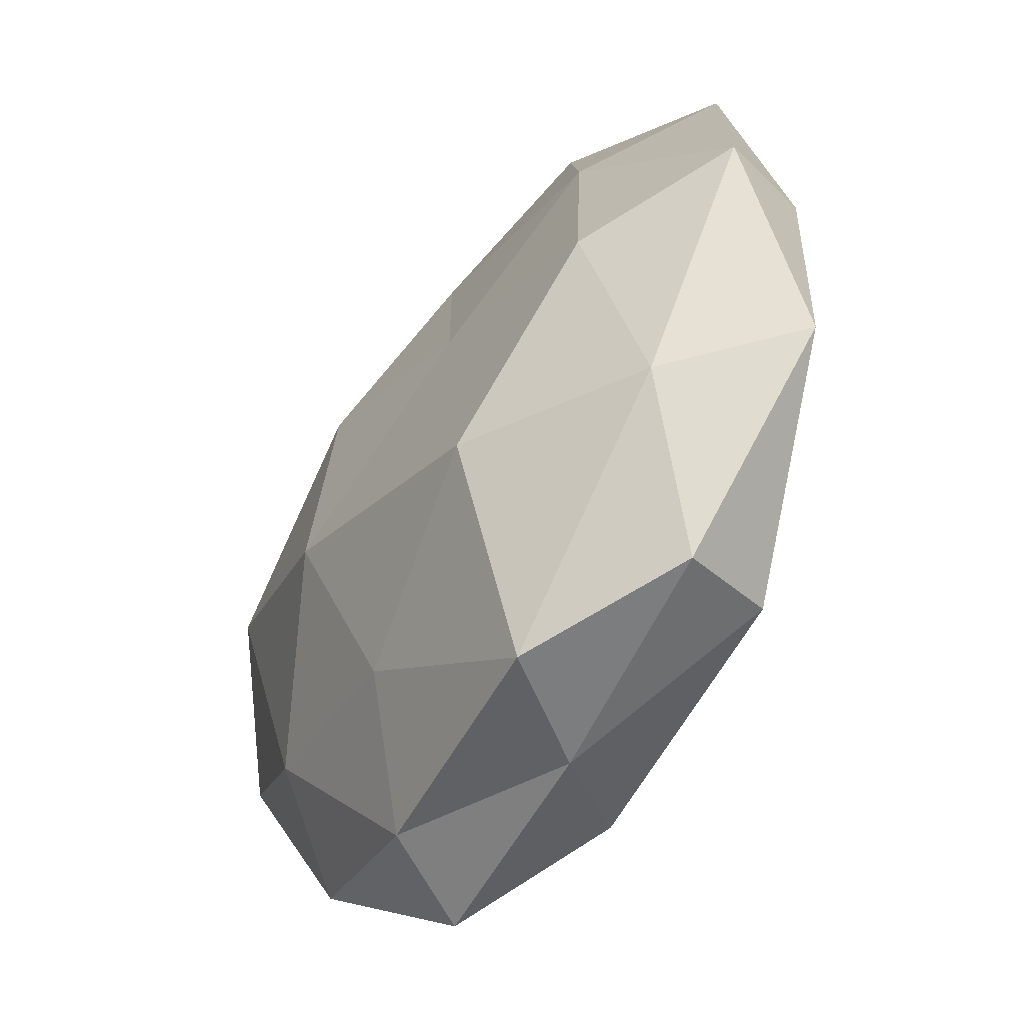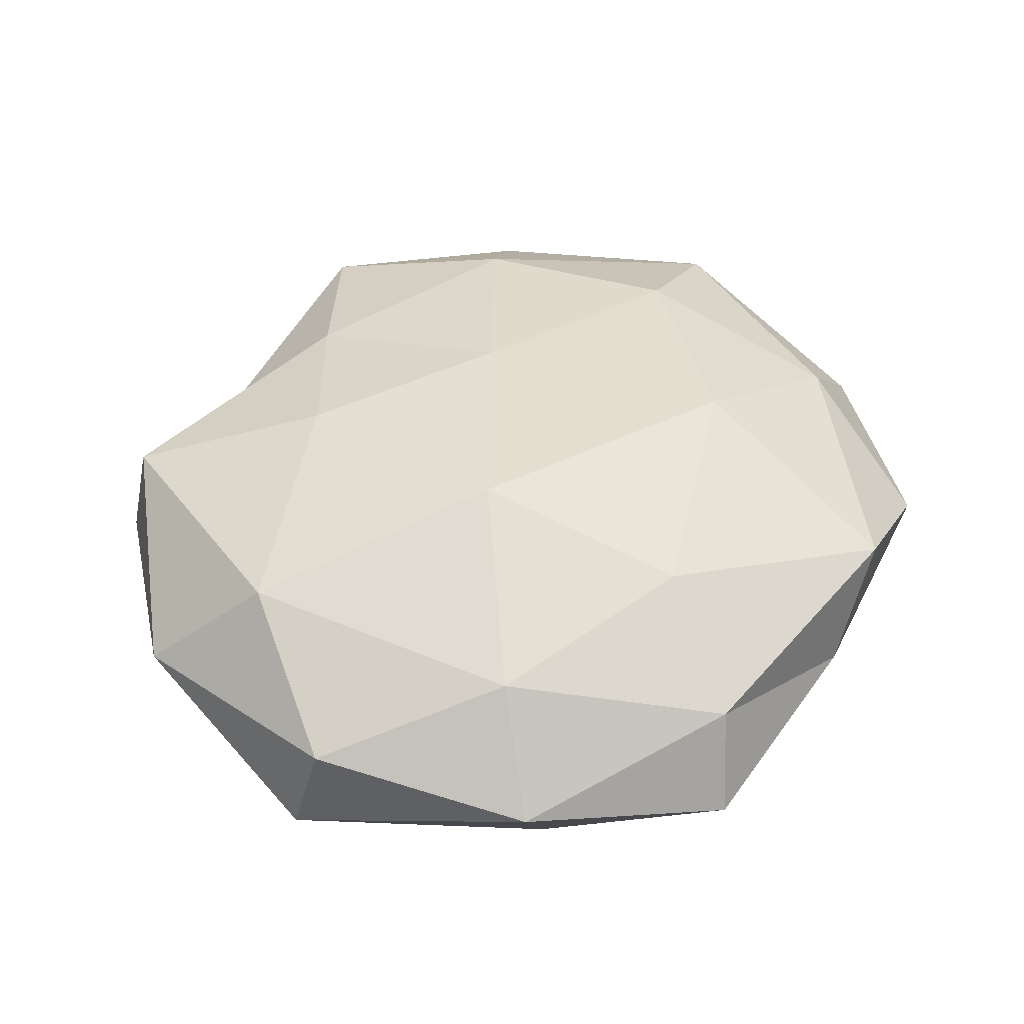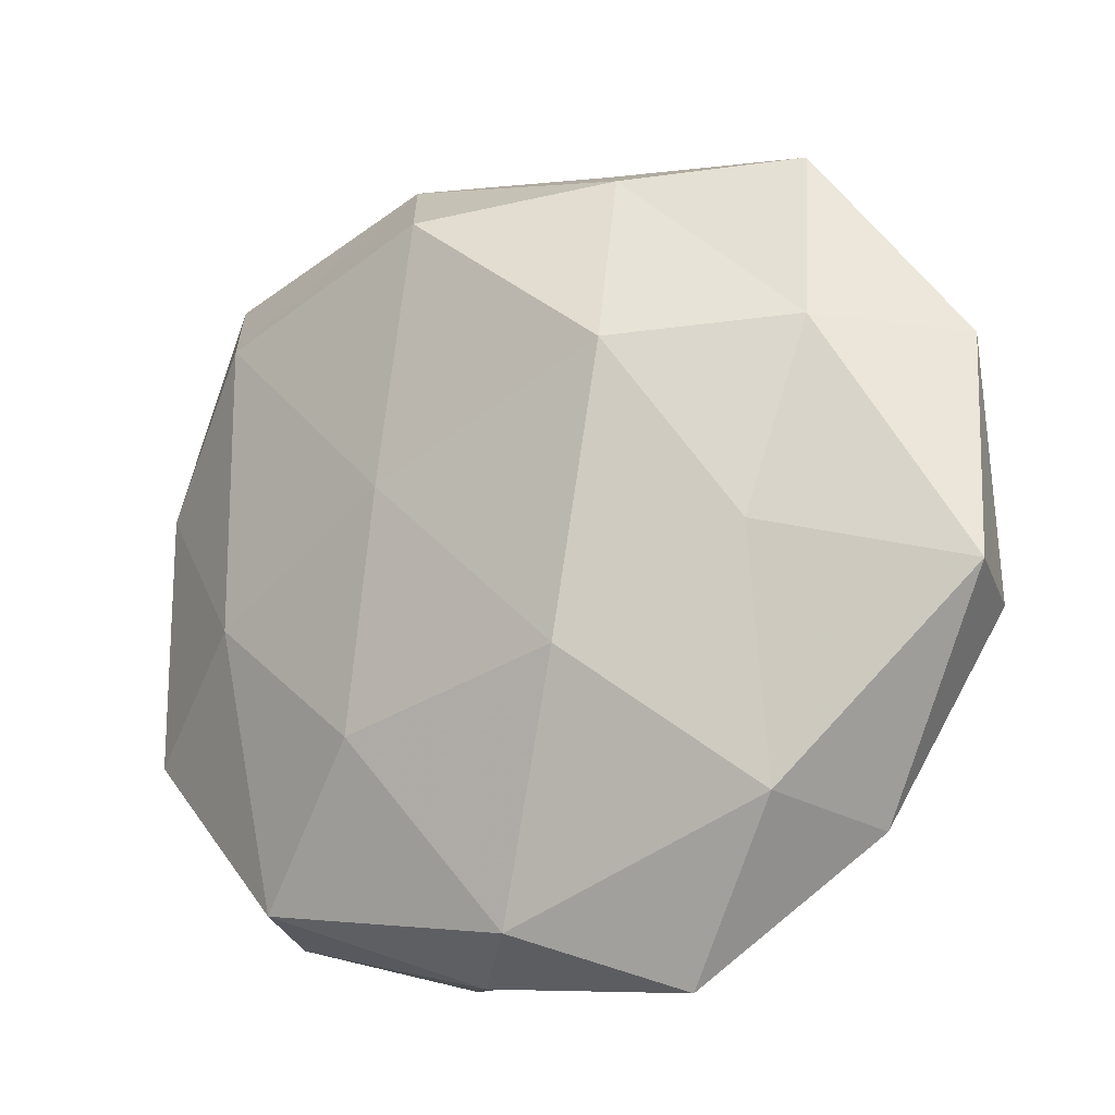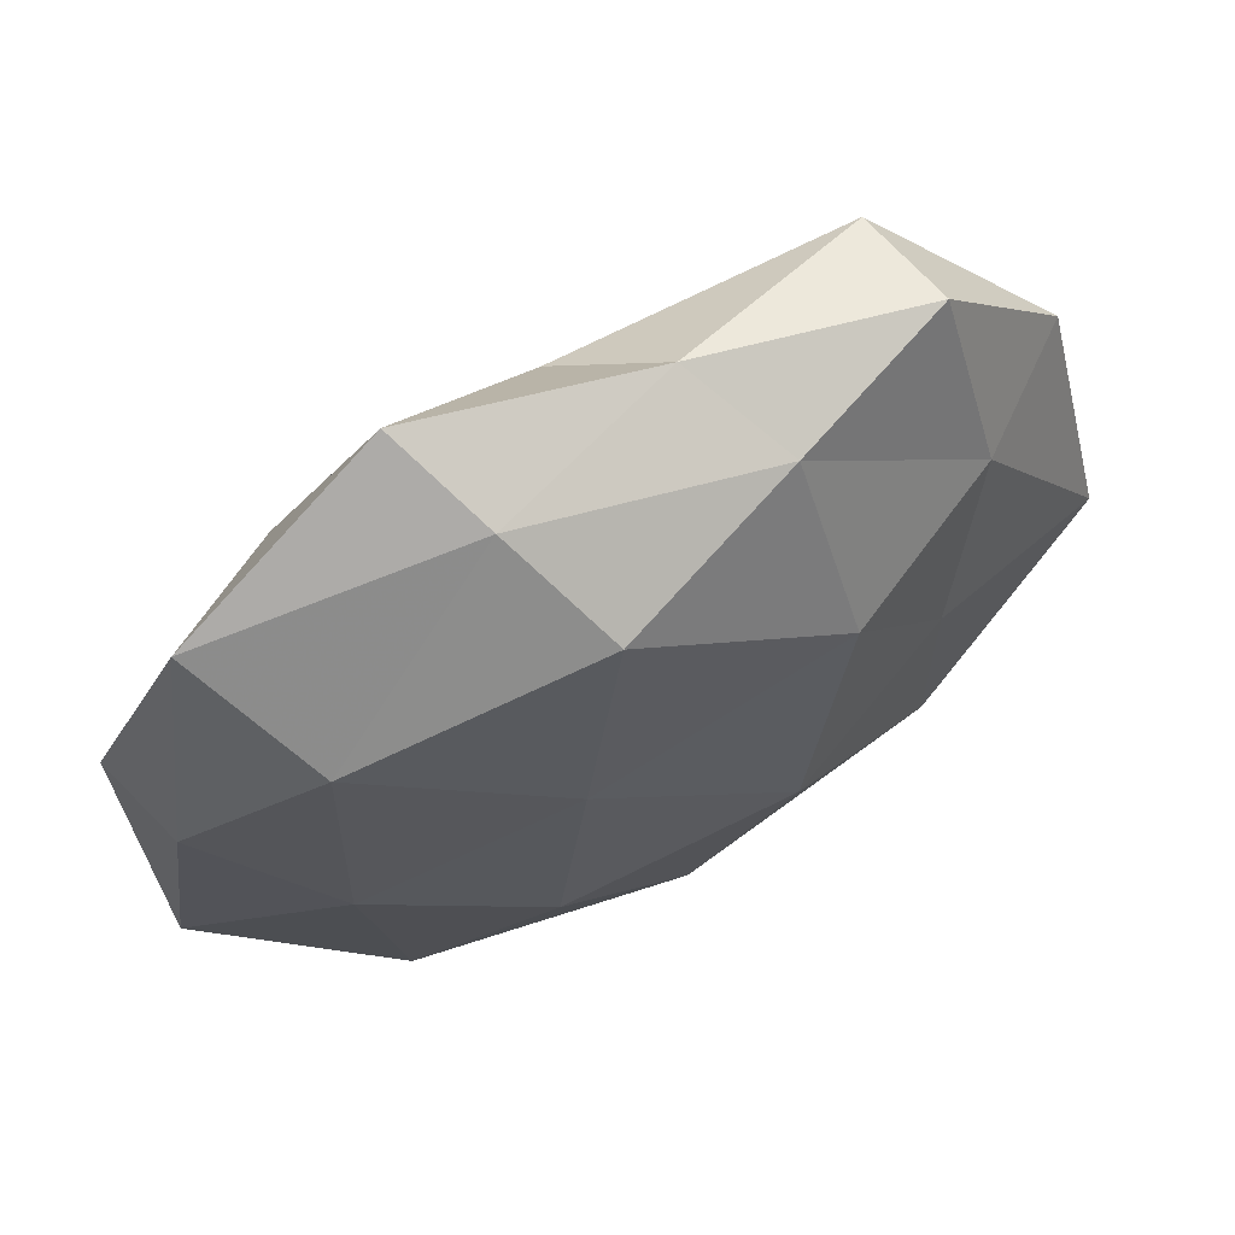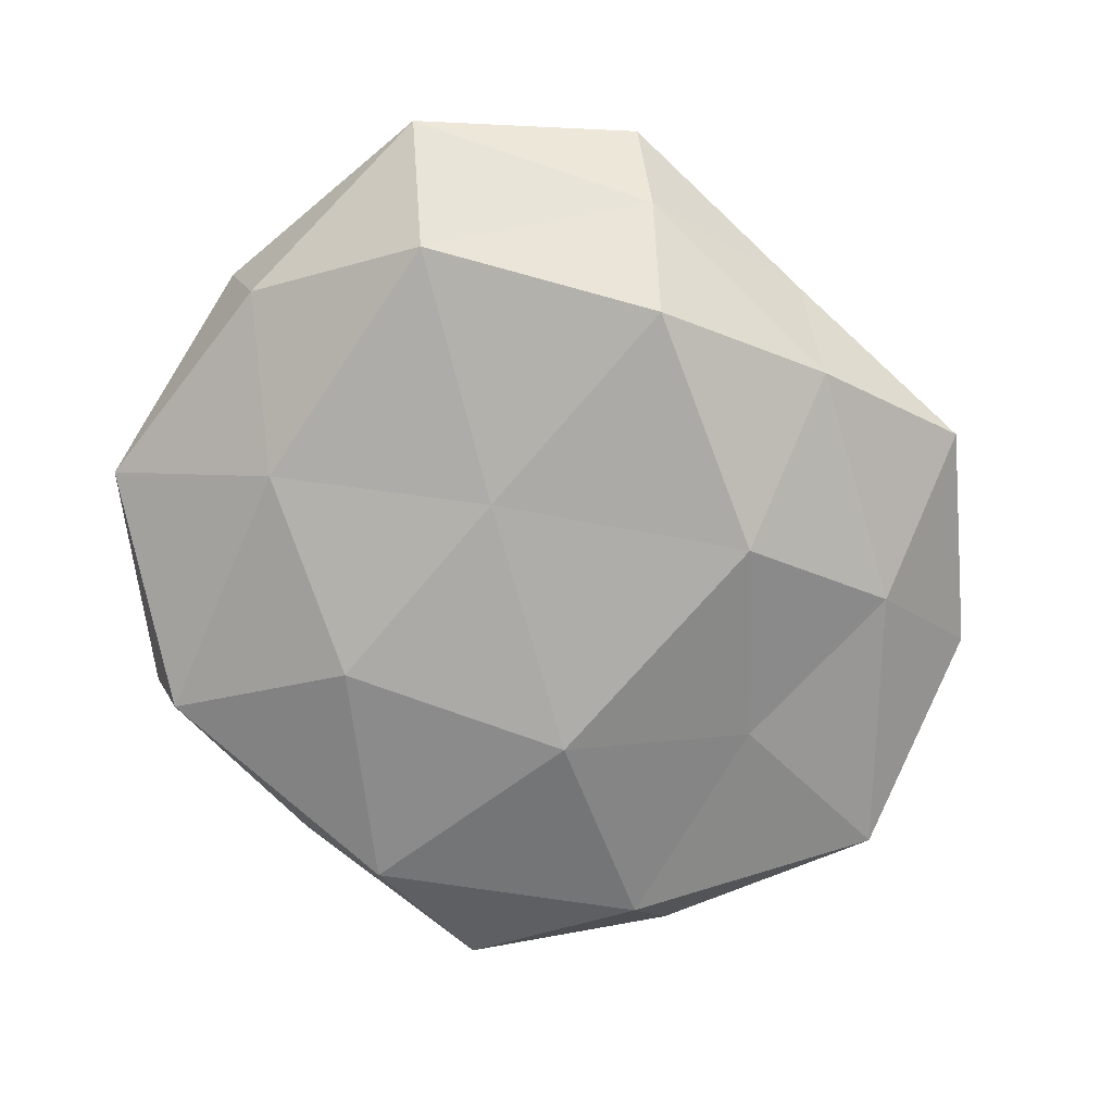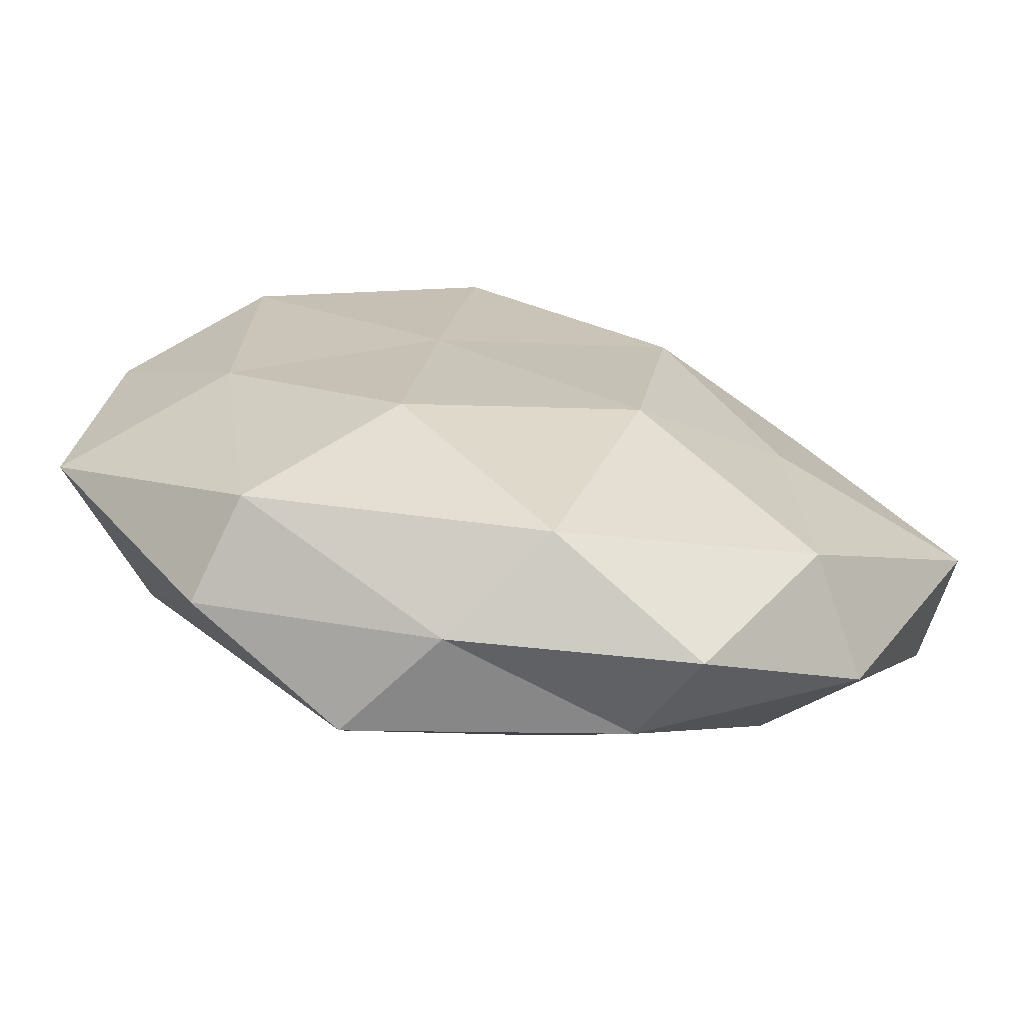
<metadata>
{"format":"obj","ext":"obj","renderer":"f3d","projection":"perspective","resolution":1024,"background":"white","views":[{"elev":-50.4,"azim":55.2,"up":"+Y"},{"elev":46.1,"azim":-50.8,"up":"+Z"},{"elev":-14.4,"azim":-150.8,"up":"+Y"},{"elev":65.1,"azim":152.4,"up":"+Y"},{"elev":-73.6,"azim":147.2,"up":"+Z"},{"elev":-69.9,"azim":168.5,"up":"+Y"}]}
</metadata>
<code>
v 0.05244 0.01145 -0.005294
v -0.05533 -0.009864 0.005269
v -0.01612 -0.006671 0.02231
v 0.01663 -0.04896 0.01192
v 0.008256 0.03963 -0.01855
v 0.007358 -0.05003 -0.001803
v -0.03488 -0.03157 -0.01339
v 0.01275 0.007449 -0.01902
v -0.03316 -0.001513 -0.01506
v 0.01529 0.04923 -0.00659
v -0.03373 0.04363 0.01064
v -0.01784 0.02047 -0.02034
v -0.03904 0.0227 -0.0103
v -0.007948 -0.03218 0.01572
v 0.03234 -0.04106 -0.01071
v -0.05464 0.02142 0.001794
v 0.05538 -0.02007 -0.002071
v -0.01725 0.02394 0.01853
v 0.03807 -0.006126 -0.01342
v 0.04181 -0.0228 0.01106
v 0.05587 0.009301 0.007318
v -0.02144 -0.05197 -0.005478
v 0.01816 -0.01989 0.02158
v 0.009494 0.0139 0.01764
v -0.04279 -0.03496 -0.0001544
v -0.0578 -0.007475 -0.007668
v 0.0357 -0.04387 0.002037
v -0.01246 -0.01458 -0.0215
v 0.001305 0.03959 0.01233
v -0.04502 0.009213 0.01528
v 0.01642 -0.02209 -0.01886
v -0.01498 0.0434 -0.01033
v 0.03166 0.03137 0.01229
v 0.03741 0.02967 -0.01391
v -0.007926 0.04967 0.001507
v -0.01628 -0.04745 0.006399
v 0.02086 0.05482 0.005349
v -0.03478 -0.025 0.0124
v 0.0463 0.04069 -5.876e-05
v -0.002583 -0.04531 -0.01502
v 0.03692 0.003846 0.01699
v -0.036 0.04507 -0.002217
f 8 12 5
f 13 12 9
f 17 19 1
f 15 19 17
f 1 21 17
f 21 20 17
f 23 3 14
f 14 4 23
f 4 20 23
f 24 18 3
f 24 3 23
f 22 25 7
f 7 26 9
f 9 26 13
f 26 2 16
f 26 16 13
f 25 2 26
f 25 26 7
f 6 27 4
f 6 15 27
f 27 15 17
f 4 27 20
f 17 20 27
f 7 9 28
f 28 12 8
f 28 9 12
f 29 11 18
f 29 18 24
f 30 16 2
f 11 16 30
f 30 3 18
f 18 11 30
f 8 19 31
f 15 31 19
f 31 28 8
f 10 5 32
f 32 5 12
f 32 12 13
f 29 24 33
f 5 34 8
f 10 34 5
f 34 1 19
f 34 19 8
f 35 11 29
f 10 32 35
f 6 4 36
f 36 4 14
f 22 6 36
f 22 36 25
f 37 29 33
f 37 10 35
f 37 35 29
f 38 14 3
f 25 38 2
f 2 38 30
f 38 3 30
f 36 14 38
f 36 38 25
f 39 21 1
f 33 21 39
f 39 1 34
f 39 34 10
f 37 39 10
f 37 33 39
f 40 15 6
f 22 40 6
f 22 7 40
f 7 28 40
f 40 31 15
f 40 28 31
f 21 41 20
f 23 20 41
f 41 24 23
f 33 41 21
f 33 24 41
f 11 42 16
f 13 16 42
f 42 32 13
f 35 42 11
f 35 32 42

</code>
